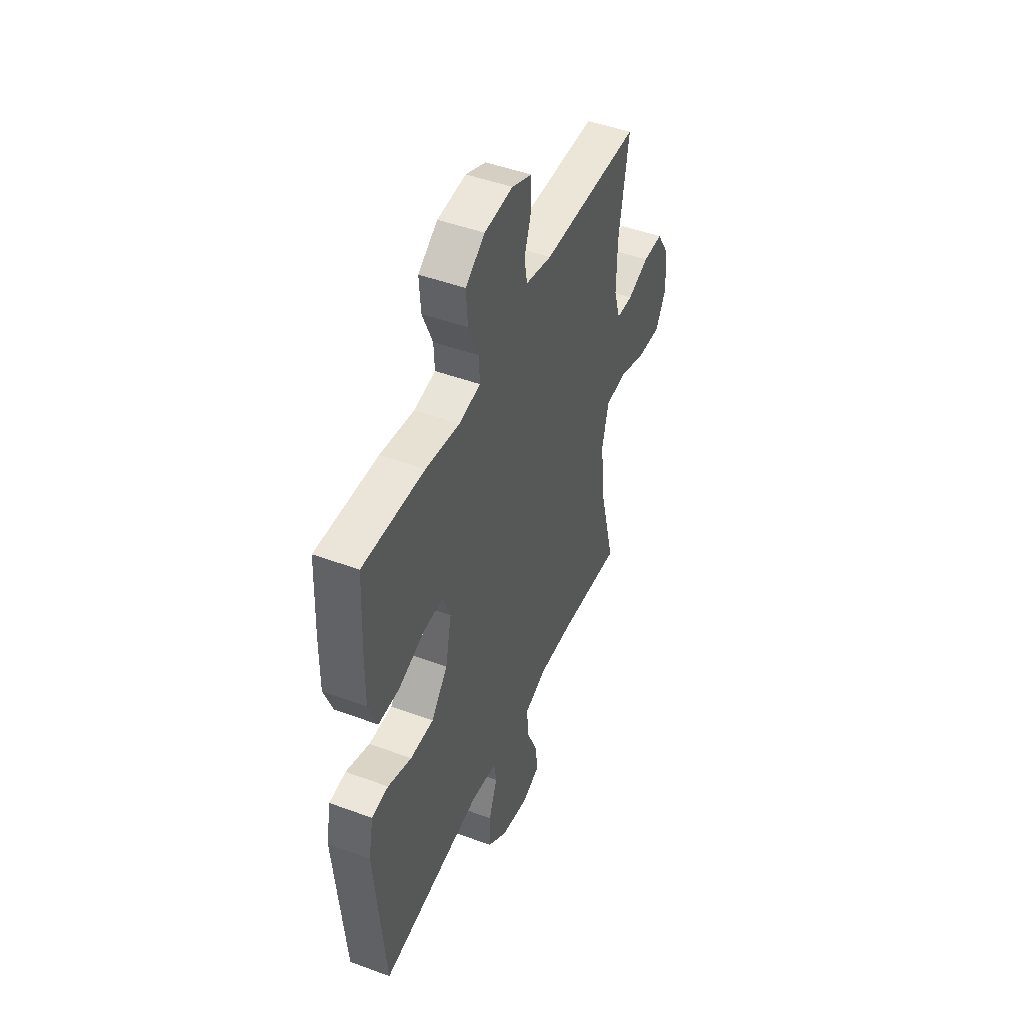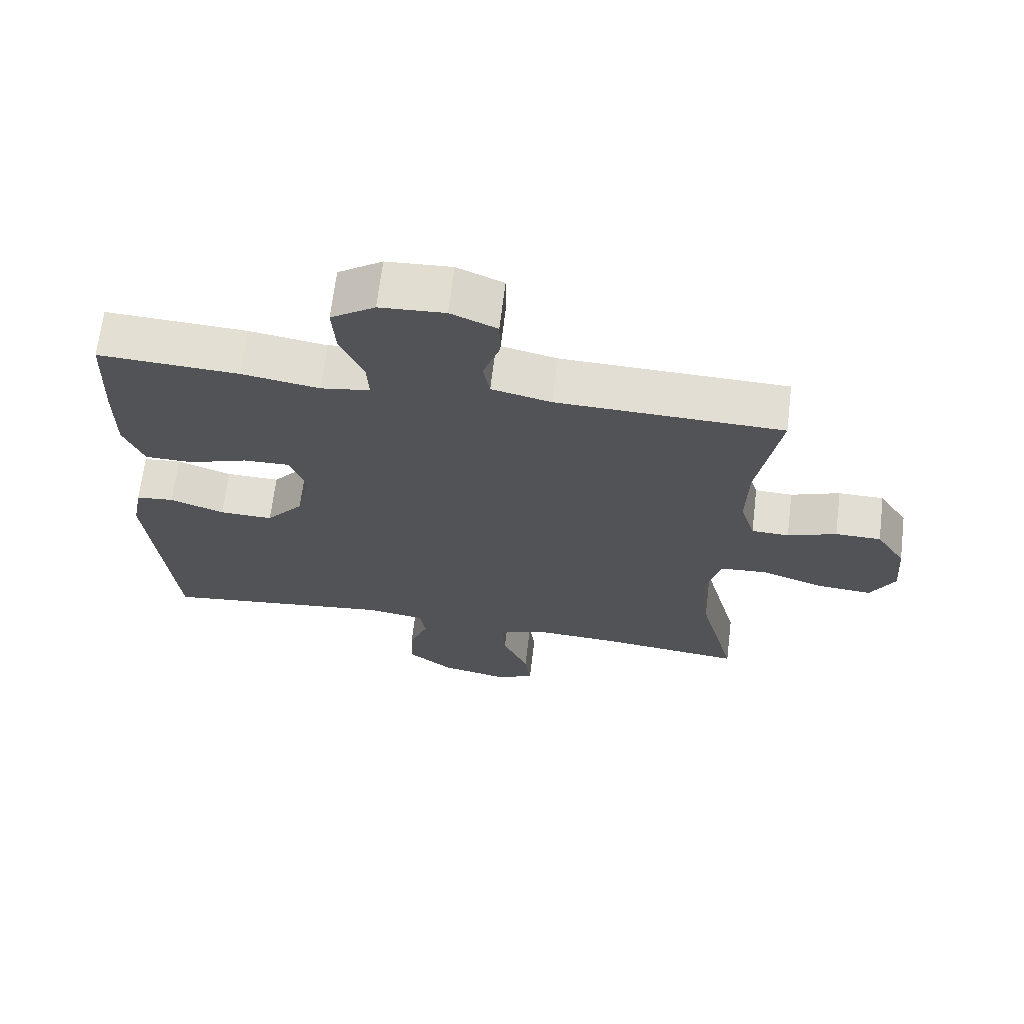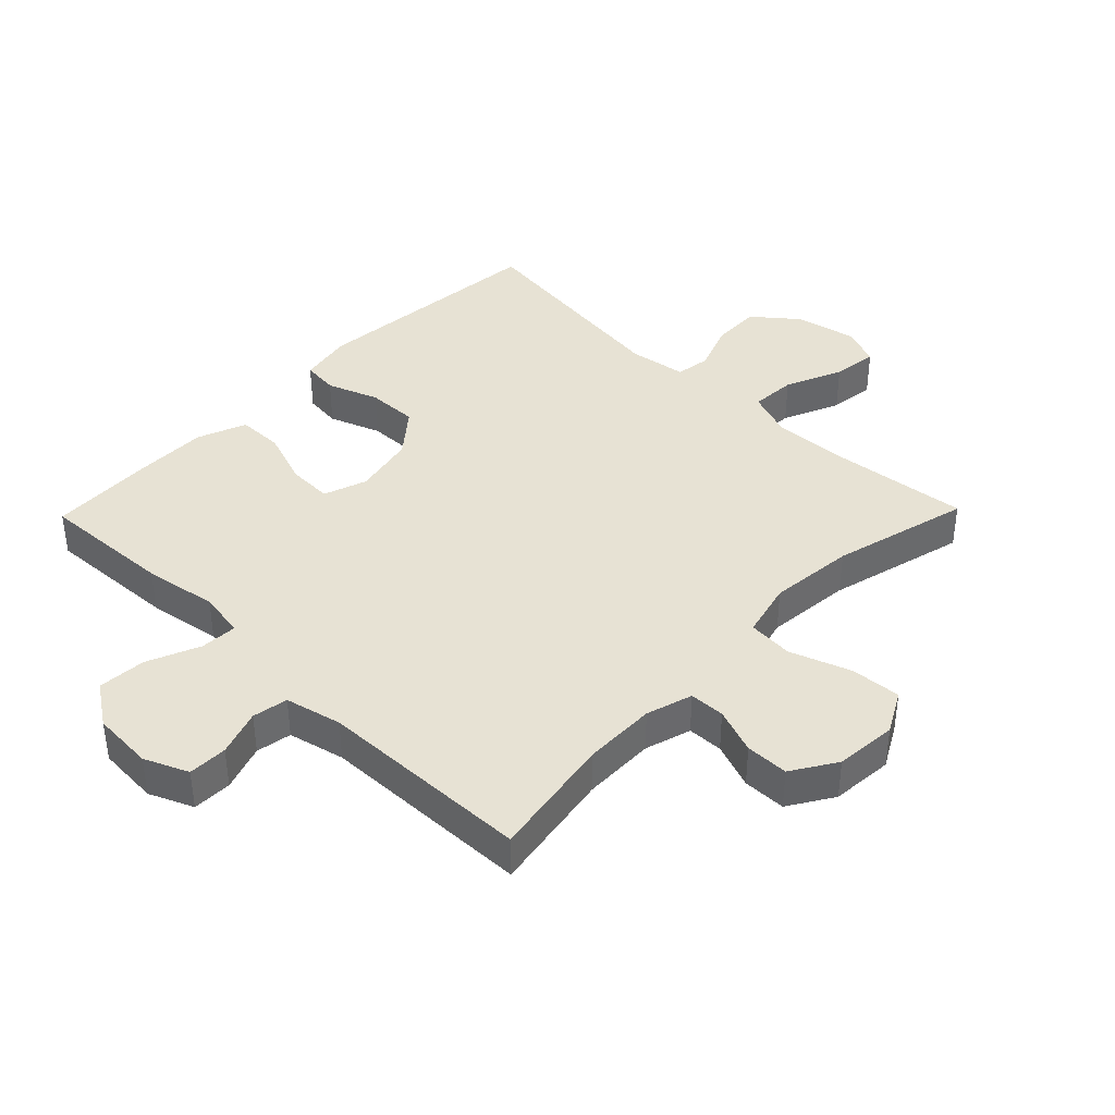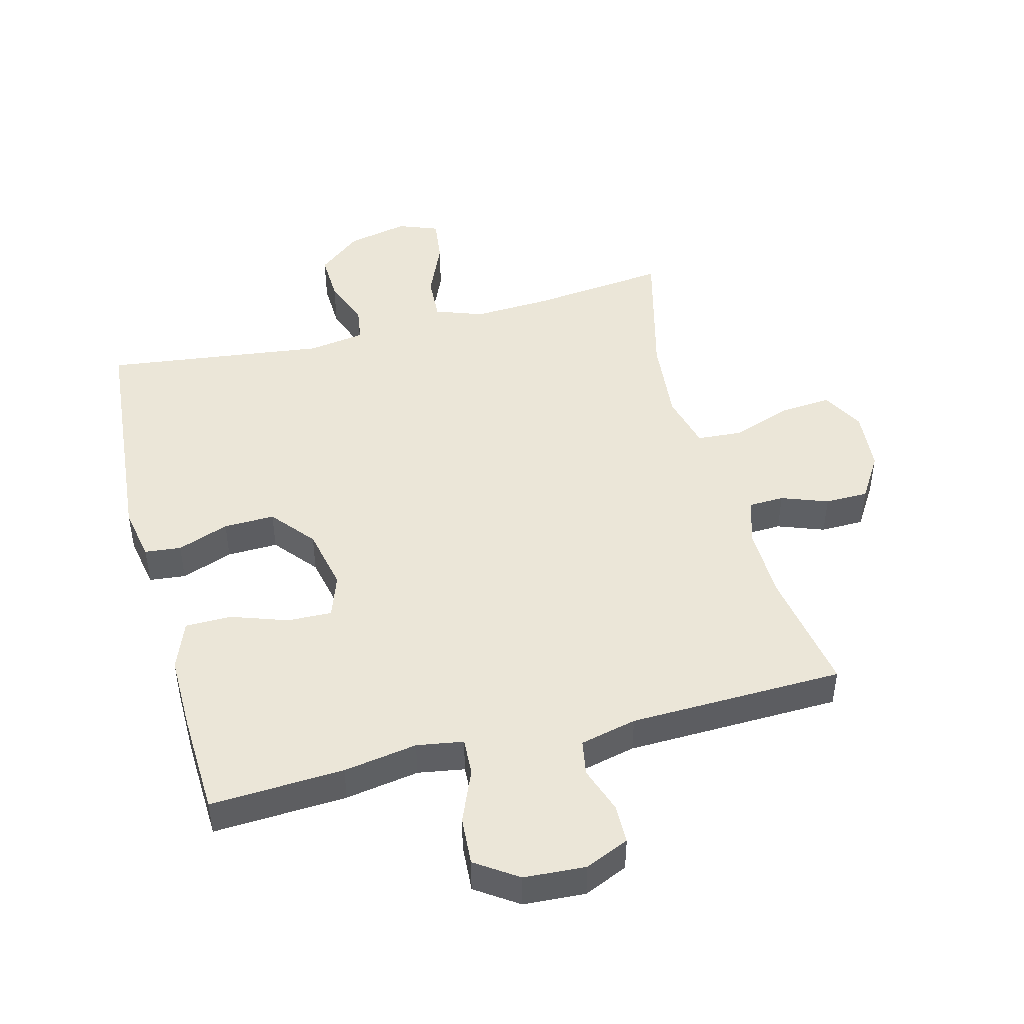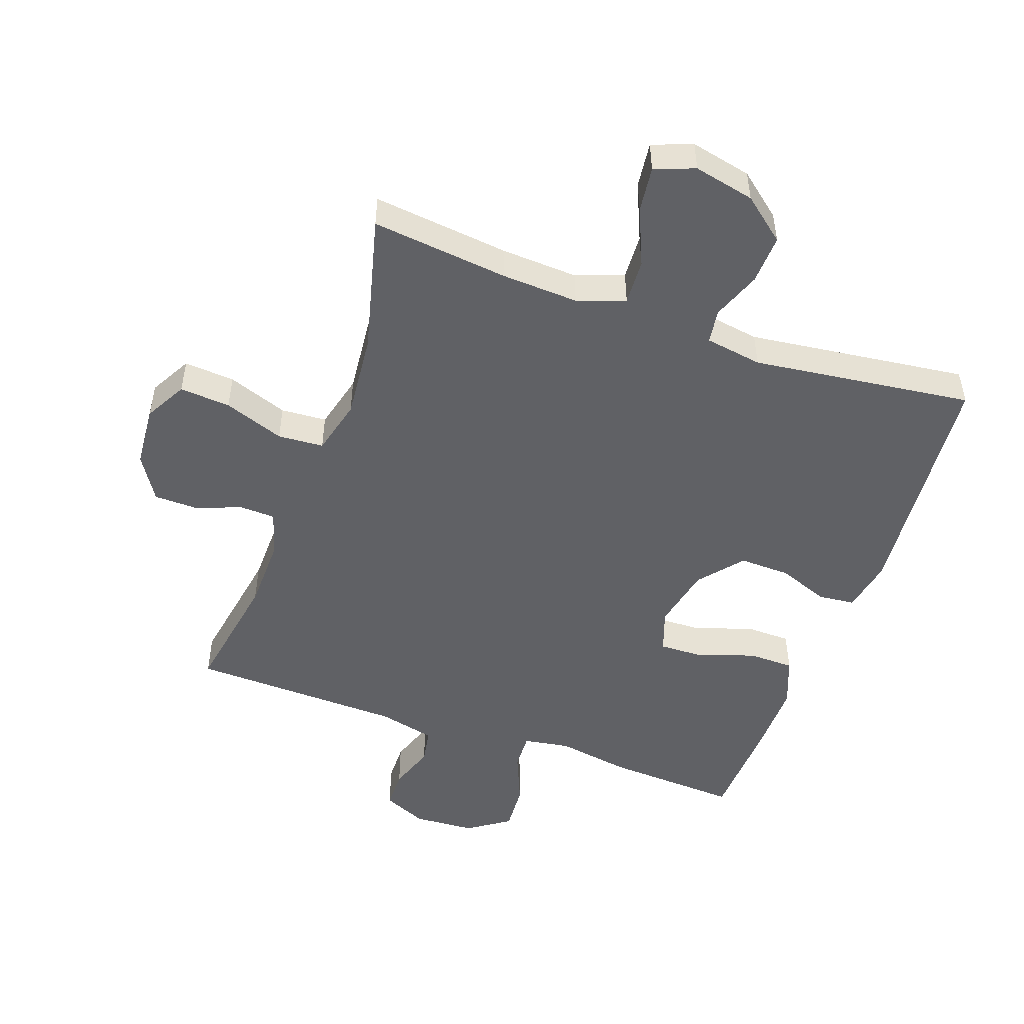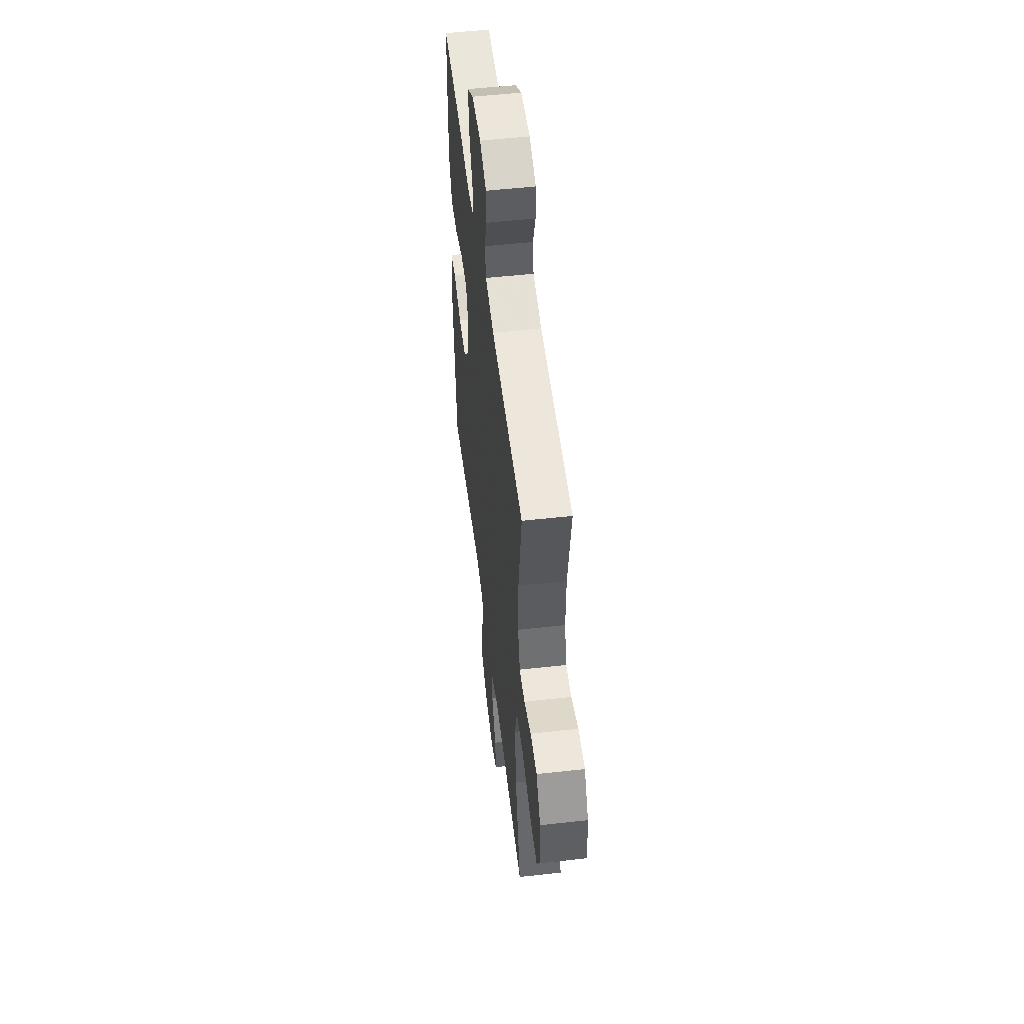
<metadata>
{"format":"obj","ext":"obj","renderer":"f3d","projection":"perspective","resolution":1024,"background":"white","views":[{"elev":47.2,"azim":-67.3,"up":"+Z"},{"elev":67.5,"azim":6.9,"up":"+Z"},{"elev":39.9,"azim":44.2,"up":"+Y"},{"elev":46.5,"azim":-14.6,"up":"+Y"},{"elev":-49.8,"azim":160.3,"up":"+Y"},{"elev":52.5,"azim":83.1,"up":"+Z"}]}
</metadata>
<code>
v 0.5 0.07 0.5
v 0.467 0.07 0.303
v 0.465 0.07 0.189
v 0.487 0.07 0.116
v 0.543 0.07 0.114
v 0.616 0.07 0.141
v 0.684 0.07 0.14
v 0.728 0.07 0.07
v 0.736 0.07 -0.028
v 0.7 0.07 -0.094
v 0.62 0.07 -0.088
v 0.525 0.07 -0.054
v 0.453 0.07 -0.059
v 0.431 0.07 -0.147
v 0.444 0.07 -0.282
v 0.5 0.07 -0.5
v 0.284 0.07 -0.476
v 0.163 0.07 -0.47
v 0.088 0.07 -0.497
v 0.092 0.07 -0.569
v 0.131 0.07 -0.659
v 0.14 0.07 -0.731
v 0.077 0.07 -0.755
v -0.019 0.07 -0.734
v -0.087 0.07 -0.679
v -0.084 0.07 -0.601
v -0.055 0.07 -0.524
v -0.063 0.07 -0.47
v -0.153 0.07 -0.456
v -0.5 0.07 -0.5
v -0.534 0.07 -0.119
v -0.518 0.07 -0.035
v -0.461 0.07 -0.029
v -0.38 0.07 -0.059
v -0.3 0.07 -0.061
v -0.244 0.07 0.007
v -0.223 0.07 0.106
v -0.247 0.07 0.174
v -0.317 0.07 0.172
v -0.406 0.07 0.141
v -0.478 0.07 0.142
v -0.508 0.07 0.219
v -0.507 0.07 0.338
v -0.5 0.07 0.5
v -0.29 0.07 0.489
v -0.174 0.07 0.47
v -0.101 0.07 0.482
v -0.104 0.07 0.541
v -0.139 0.07 0.624
v -0.144 0.07 0.7
v -0.078 0.07 0.745
v 0.019 0.07 0.751
v 0.088 0.07 0.721
v 0.089 0.07 0.659
v 0.064 0.07 0.586
v 0.074 0.07 0.53
v 0.163 0.07 0.509
v 0.5 0 0.5
v 0.467 0 0.303
v 0.465 0 0.189
v 0.487 0 0.116
v 0.543 0 0.114
v 0.616 0 0.141
v 0.684 0 0.14
v 0.728 0 0.07
v 0.736 0 -0.028
v 0.7 0 -0.094
v 0.62 0 -0.088
v 0.525 0 -0.054
v 0.453 0 -0.059
v 0.431 0 -0.147
v 0.444 0 -0.282
v 0.5 0 -0.5
v 0.284 0 -0.476
v 0.163 0 -0.47
v 0.088 0 -0.497
v 0.092 0 -0.569
v 0.131 0 -0.659
v 0.14 0 -0.731
v 0.077 0 -0.755
v -0.019 0 -0.734
v -0.087 0 -0.679
v -0.084 0 -0.601
v -0.055 0 -0.524
v -0.063 0 -0.47
v -0.153 0 -0.456
v -0.5 0 -0.5
v -0.534 0 -0.119
v -0.518 0 -0.035
v -0.461 0 -0.029
v -0.38 0 -0.059
v -0.3 0 -0.061
v -0.244 0 0.007
v -0.223 0 0.106
v -0.247 0 0.174
v -0.317 0 0.172
v -0.406 0 0.141
v -0.478 0 0.142
v -0.508 0 0.219
v -0.507 0 0.338
v -0.5 0 0.5
v -0.29 0 0.489
v -0.174 0 0.47
v -0.101 0 0.482
v -0.104 0 0.541
v -0.139 0 0.624
v -0.144 0 0.7
v -0.078 0 0.745
v 0.019 0 0.751
v 0.088 0 0.721
v 0.089 0 0.659
v 0.064 0 0.586
v 0.074 0 0.53
v 0.163 0 0.509
f 53 54 55
f 52 53 55
f 51 52 55
f 50 51 55
f 49 50 55
f 48 49 55
f 47 48 55 56
f 44 45 46
f 43 44 46
f 42 43 46
f 41 42 46
f 40 41 46
f 39 40 46
f 38 39 46 47
f 47 56 57
f 38 47 57
f 37 38 57
f 32 33 34
f 31 32 34
f 30 31 34
f 29 30 34
f 28 29 34 35
f 25 26 27
f 24 25 27
f 23 24 27
f 22 23 27
f 21 22 27
f 20 21 27
f 19 20 27 28
f 28 35 36
f 19 28 36
f 18 19 36
f 15 16 17
f 36 37 57
f 18 36 57
f 17 18 57
f 15 17 57
f 14 15 57
f 10 11 12
f 9 10 12
f 8 9 12
f 7 8 12
f 6 7 12
f 5 6 12
f 57 1 2
f 57 2 3
f 14 57 3
f 13 14 3
f 4 5 12 13
f 3 4 13
f 112 111 110
f 112 110 109
f 112 109 108
f 112 108 107
f 112 107 106
f 112 106 105
f 113 112 105 104
f 103 102 101
f 103 101 100
f 103 100 99
f 103 99 98
f 103 98 97
f 103 97 96
f 104 103 96 95
f 114 113 104
f 114 104 95
f 114 95 94
f 91 90 89
f 91 89 88
f 91 88 87
f 91 87 86
f 92 91 86 85
f 84 83 82
f 84 82 81
f 84 81 80
f 84 80 79
f 84 79 78
f 84 78 77
f 85 84 77 76
f 93 92 85
f 93 85 76
f 93 76 75
f 74 73 72
f 114 94 93
f 114 93 75
f 114 75 74
f 114 74 72
f 114 72 71
f 69 68 67
f 69 67 66
f 69 66 65
f 69 65 64
f 69 64 63
f 69 63 62
f 59 58 114
f 60 59 114
f 60 114 71
f 60 71 70
f 70 69 62 61
f 70 61 60
f 1 58 59 2
f 2 59 60 3
f 3 60 61 4
f 4 61 62 5
f 5 62 63 6
f 6 63 64 7
f 7 64 65 8
f 8 65 66 9
f 9 66 67 10
f 10 67 68 11
f 11 68 69 12
f 12 69 70 13
f 13 70 71 14
f 14 71 72 15
f 15 72 73 16
f 16 73 74 17
f 17 74 75 18
f 18 75 76 19
f 19 76 77 20
f 20 77 78 21
f 21 78 79 22
f 22 79 80 23
f 23 80 81 24
f 24 81 82 25
f 25 82 83 26
f 26 83 84 27
f 27 84 85 28
f 28 85 86 29
f 29 86 87 30
f 30 87 88 31
f 31 88 89 32
f 32 89 90 33
f 33 90 91 34
f 34 91 92 35
f 35 92 93 36
f 36 93 94 37
f 37 94 95 38
f 38 95 96 39
f 39 96 97 40
f 40 97 98 41
f 41 98 99 42
f 42 99 100 43
f 43 100 101 44
f 44 101 102 45
f 45 102 103 46
f 46 103 104 47
f 47 104 105 48
f 48 105 106 49
f 49 106 107 50
f 50 107 108 51
f 51 108 109 52
f 52 109 110 53
f 53 110 111 54
f 54 111 112 55
f 55 112 113 56
f 56 113 114 57
f 57 114 58 1

</code>
